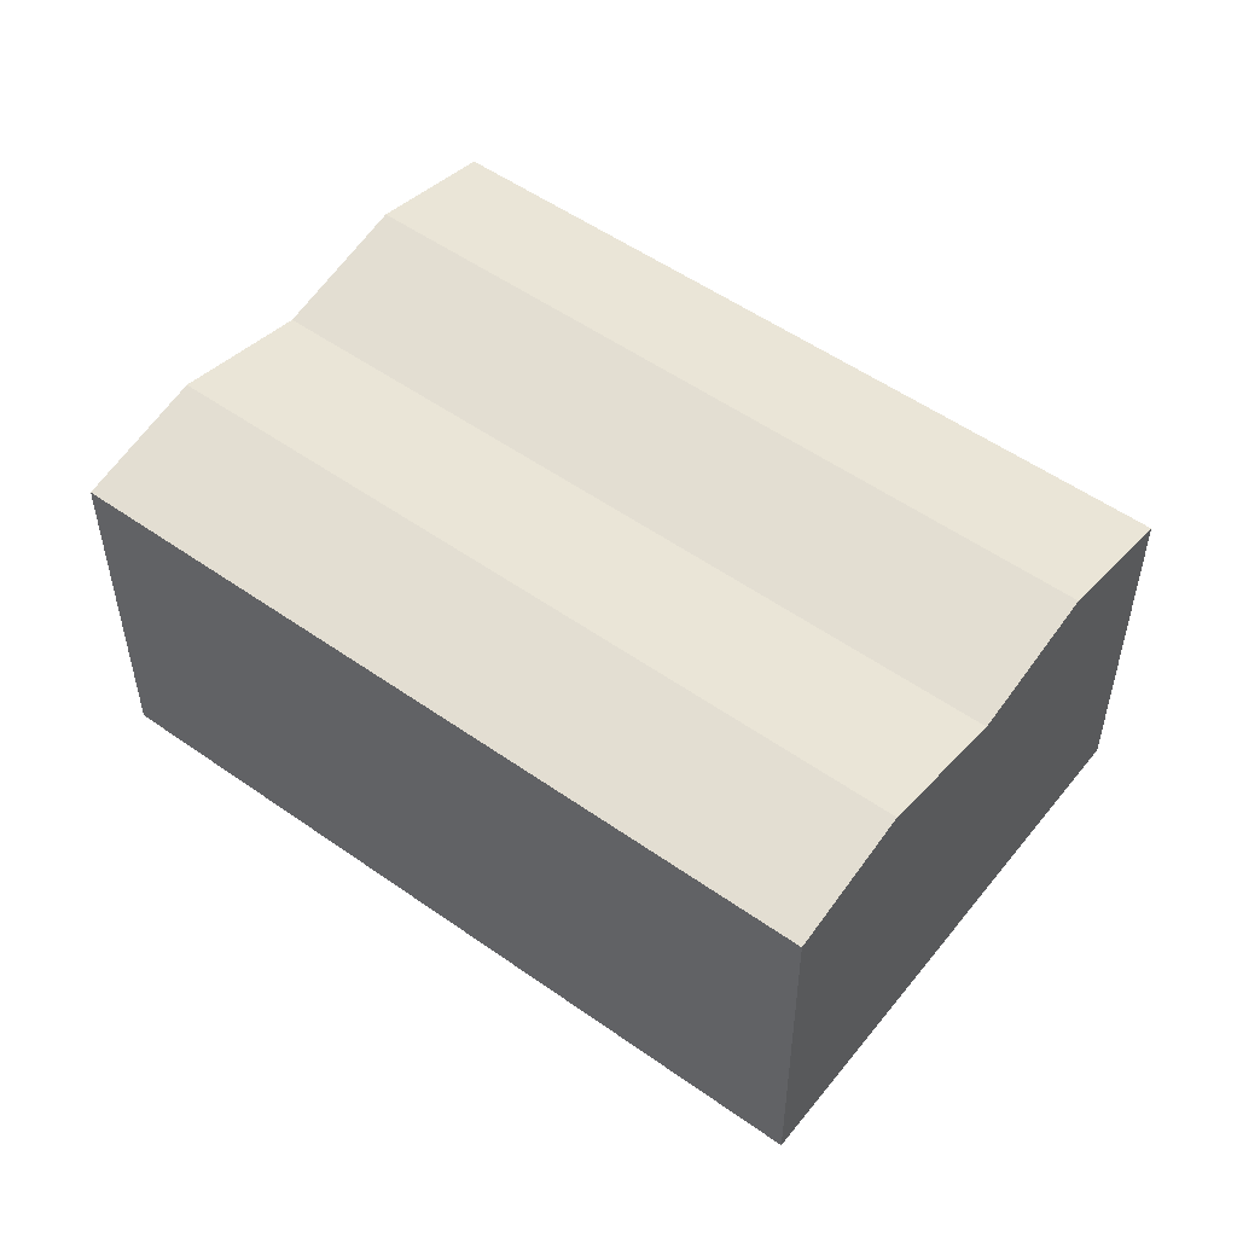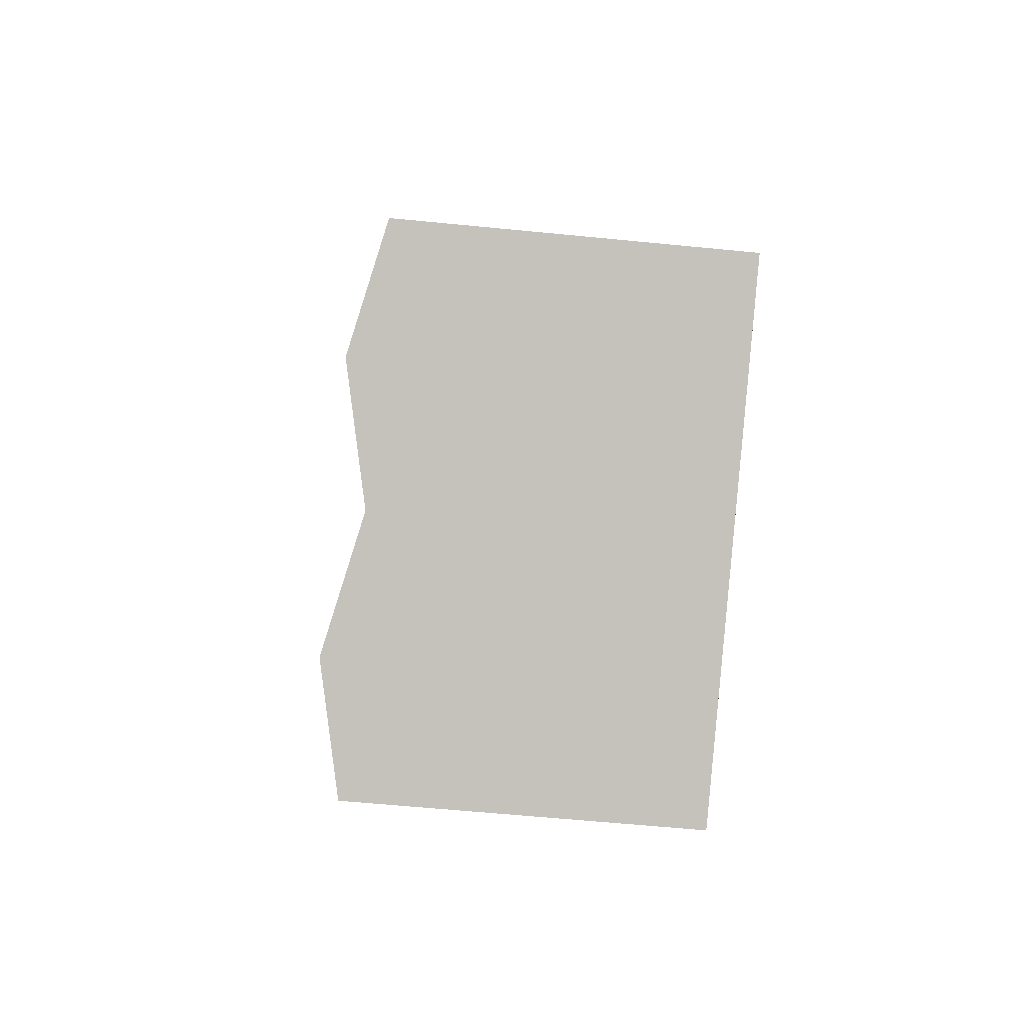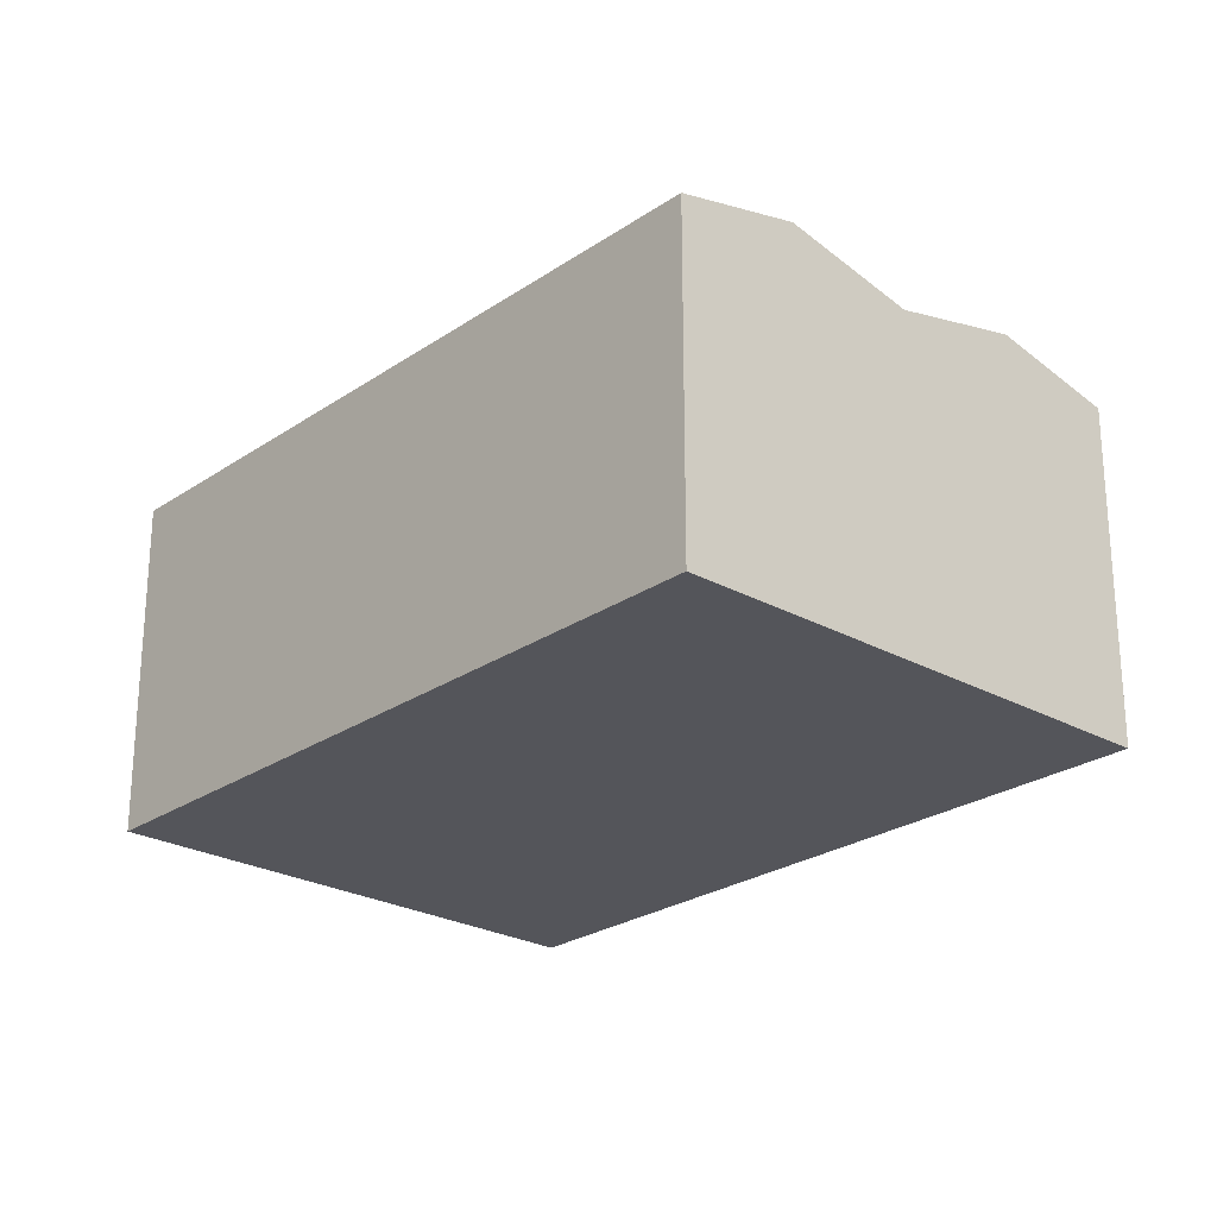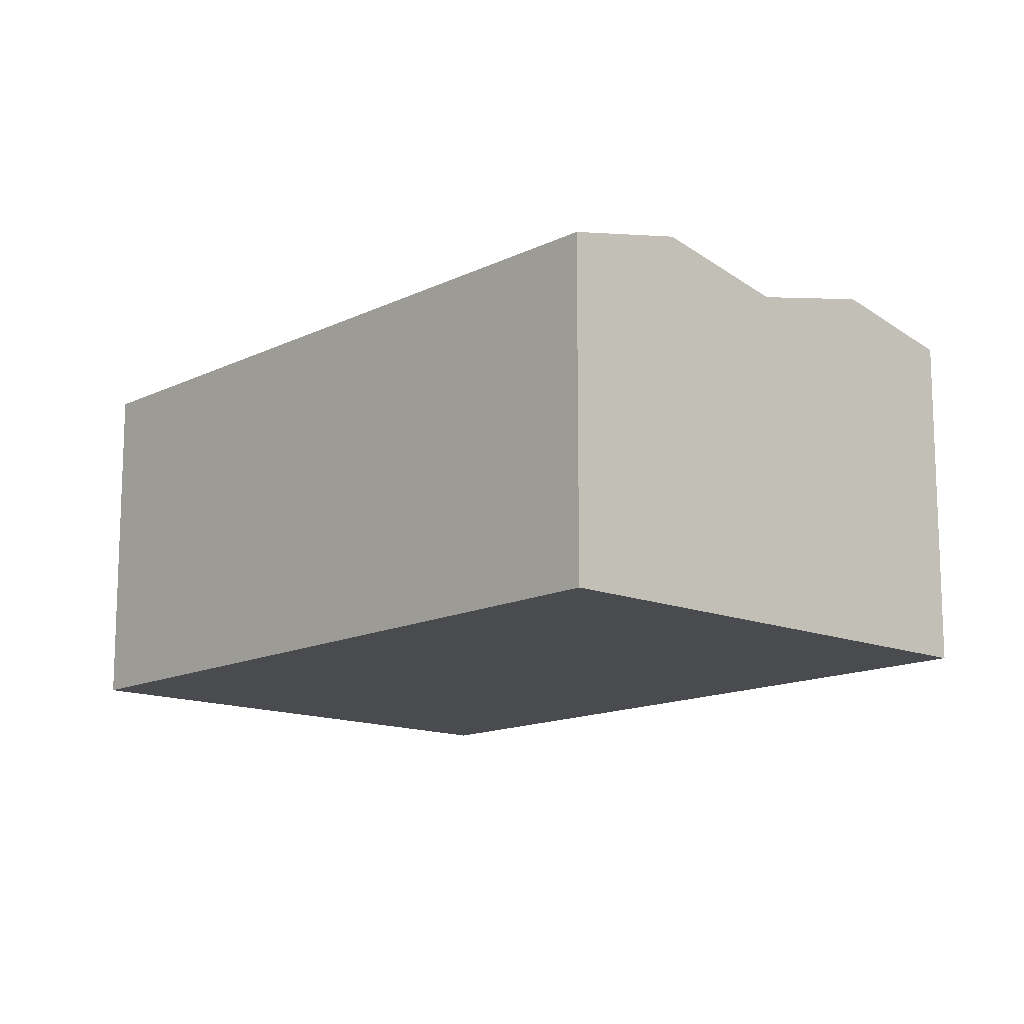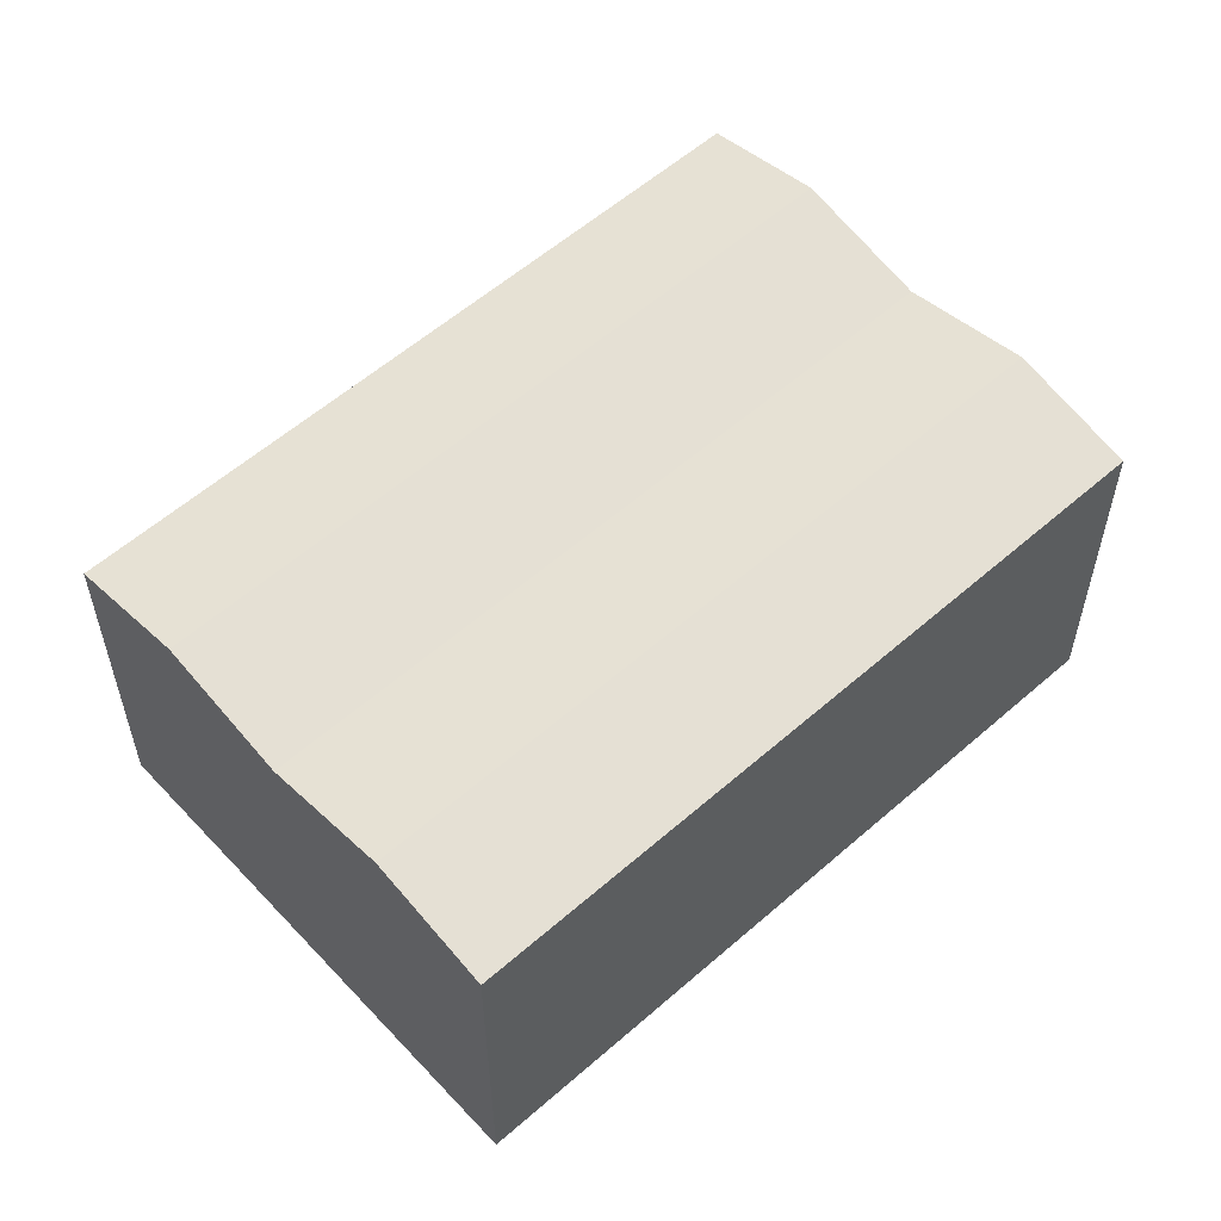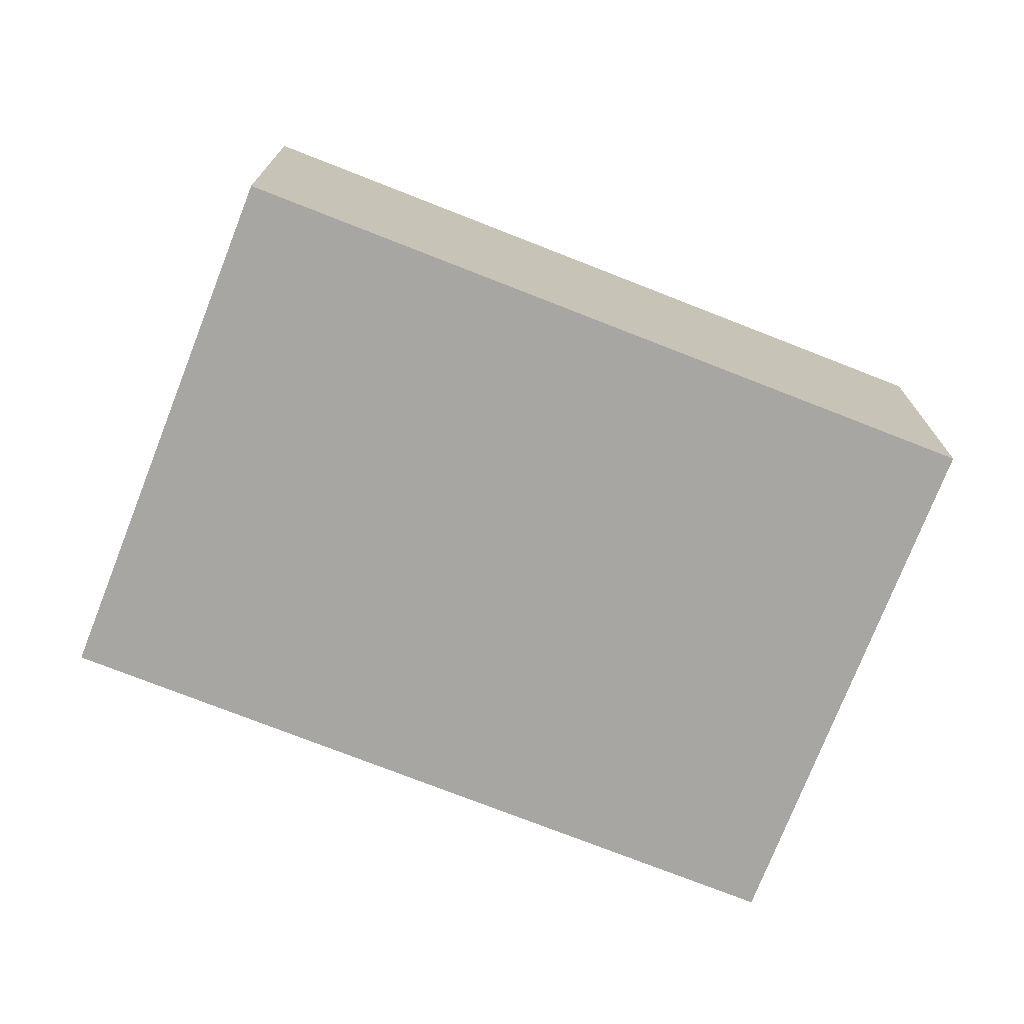
<metadata>
{"format":"obj","ext":"obj","renderer":"f3d","projection":"perspective","resolution":1024,"background":"white","views":[{"elev":52.6,"azim":-22.4,"up":"+Y"},{"elev":-58.1,"azim":-95.9,"up":"+Z"},{"elev":-25.0,"azim":168.0,"up":"+Y"},{"elev":-13.9,"azim":167.8,"up":"+Y"},{"elev":57.3,"azim":77.9,"up":"+Y"},{"elev":-74.2,"azim":98.8,"up":"+Y"}]}
</metadata>
<code>
v  5.529 4.07 -3.191
v  8.811 4.41 5.487
v  10.14 4.073 4.714
v  4.185 4.41 -2.415
v  7.393 4.05 6.312
v  2.765 4.05 -1.596
v  5.971 4.41 7.14
v  1.339 4.41 -0.773
v  4.635 4.072 7.918
v  0 4.072 2.493e-16
v  5.529 1.954e-16 -3.191
v  4.185 1.479e-16 -2.415
v  0 0 0
v  2.765 9.773e-17 -1.596
v  1.339 4.733e-17 -0.773
v  4.635 -4.848e-16 7.918
v  5.971 -4.372e-16 7.14
v  8.811 -3.36e-16 5.487
v  10.14 -2.886e-16 4.714
v  7.393 -3.865e-16 6.312
g defaultobject
f 1 2 3
f 2 1 4
f 5 4 6
f 4 5 2
f 7 6 8
f 6 7 5
f 9 8 10
f 8 9 7
f 11 4 1
f 4 11 6
f 6 11 8
f 8 11 10
f 10 11 12
f 10 12 13
f 13 12 14
f 13 14 15
f 13 9 10
f 9 13 16
f 16 7 9
f 7 16 5
f 5 16 2
f 2 16 3
f 3 16 17
f 3 17 18
f 3 18 19
f 18 17 20
f 19 1 3
f 1 19 11
f 18 11 19
f 11 18 12
f 12 18 20
f 12 20 14
f 14 20 17
f 14 17 15
f 15 17 16
f 15 16 13

</code>
